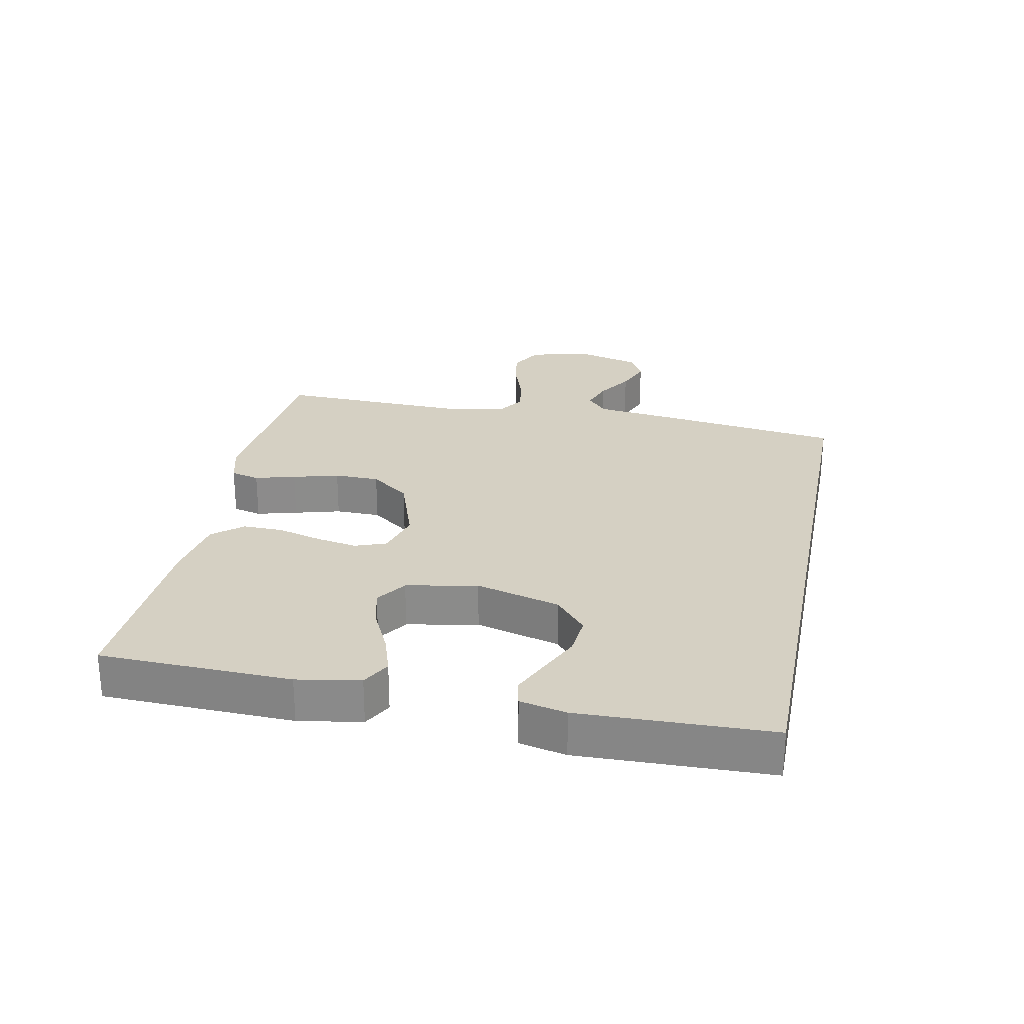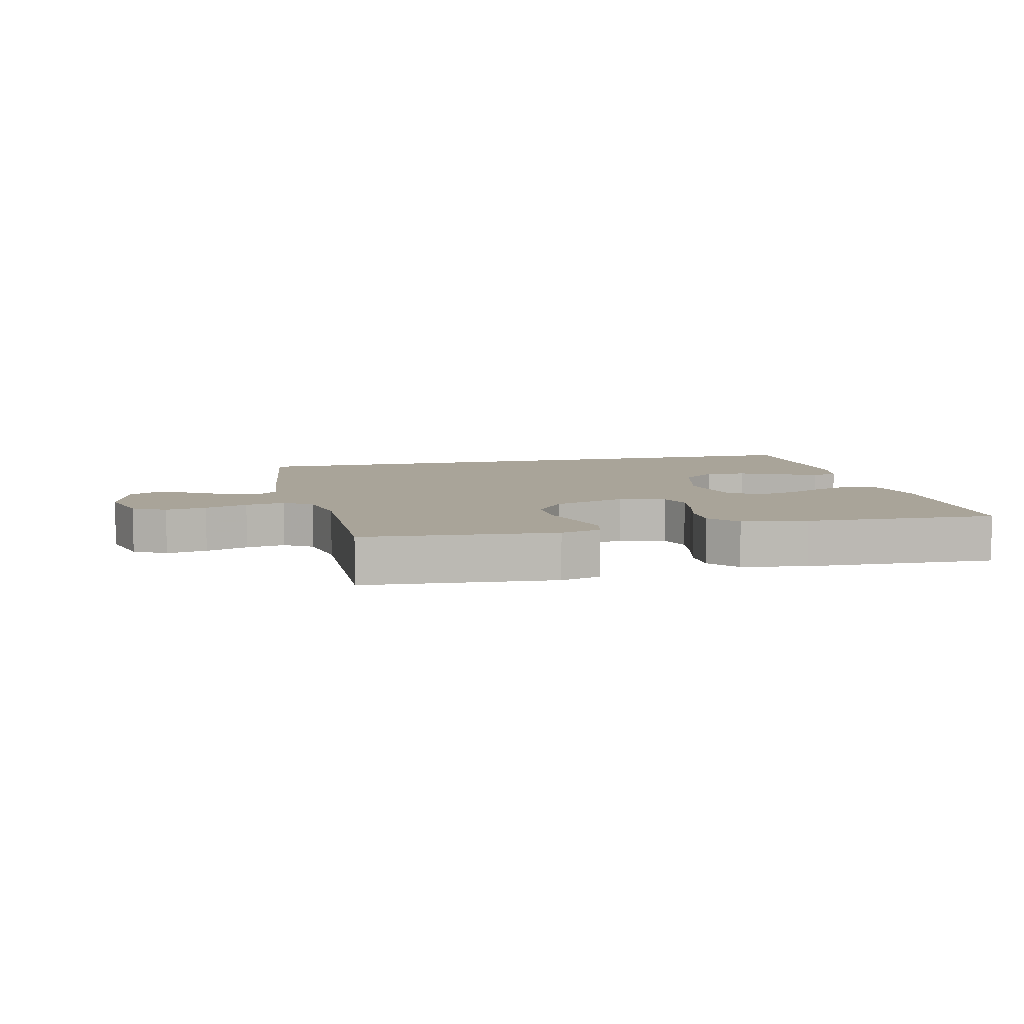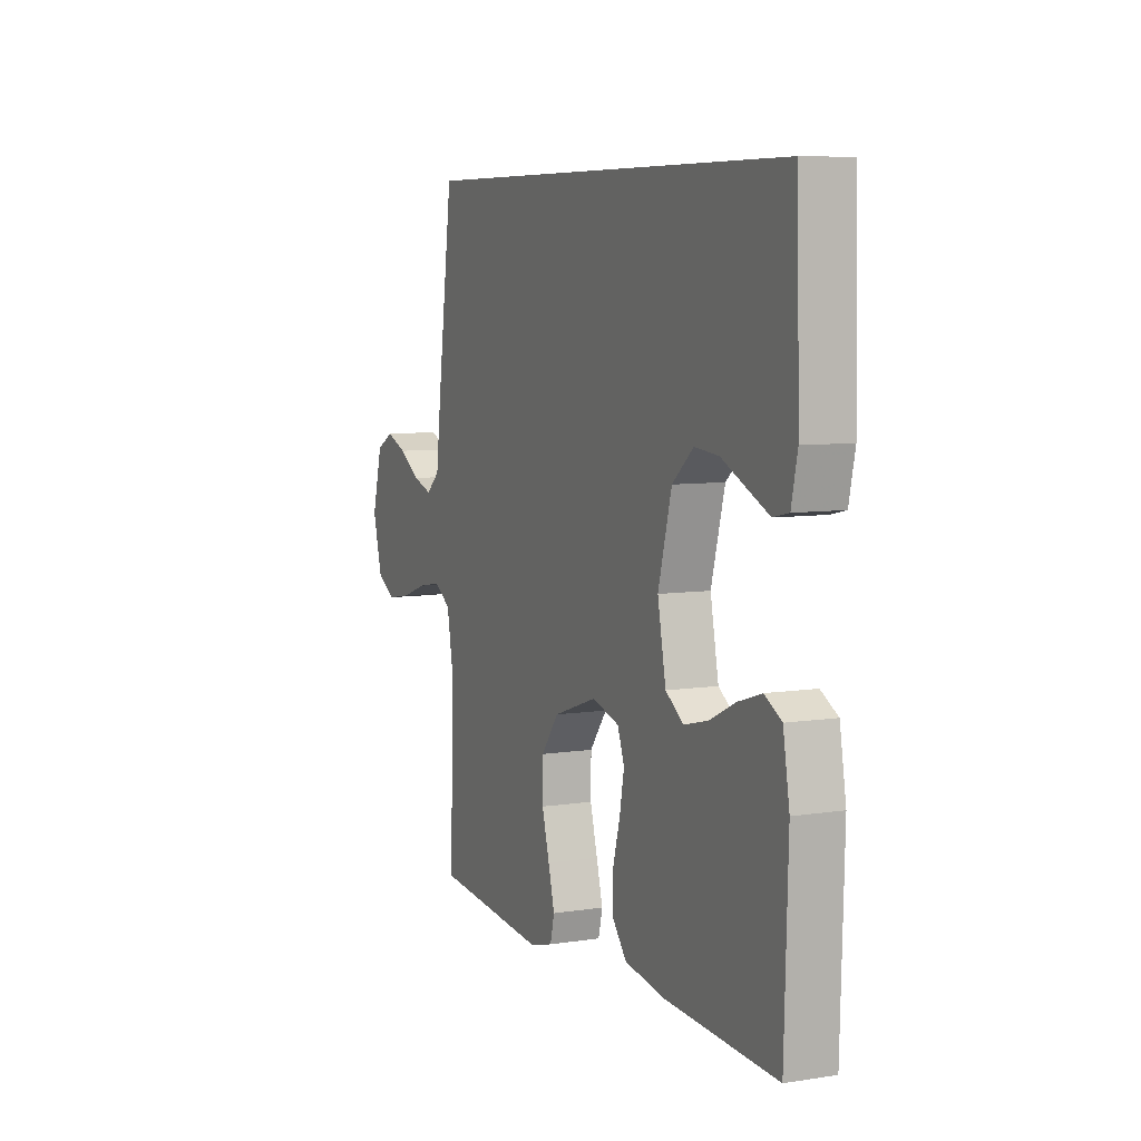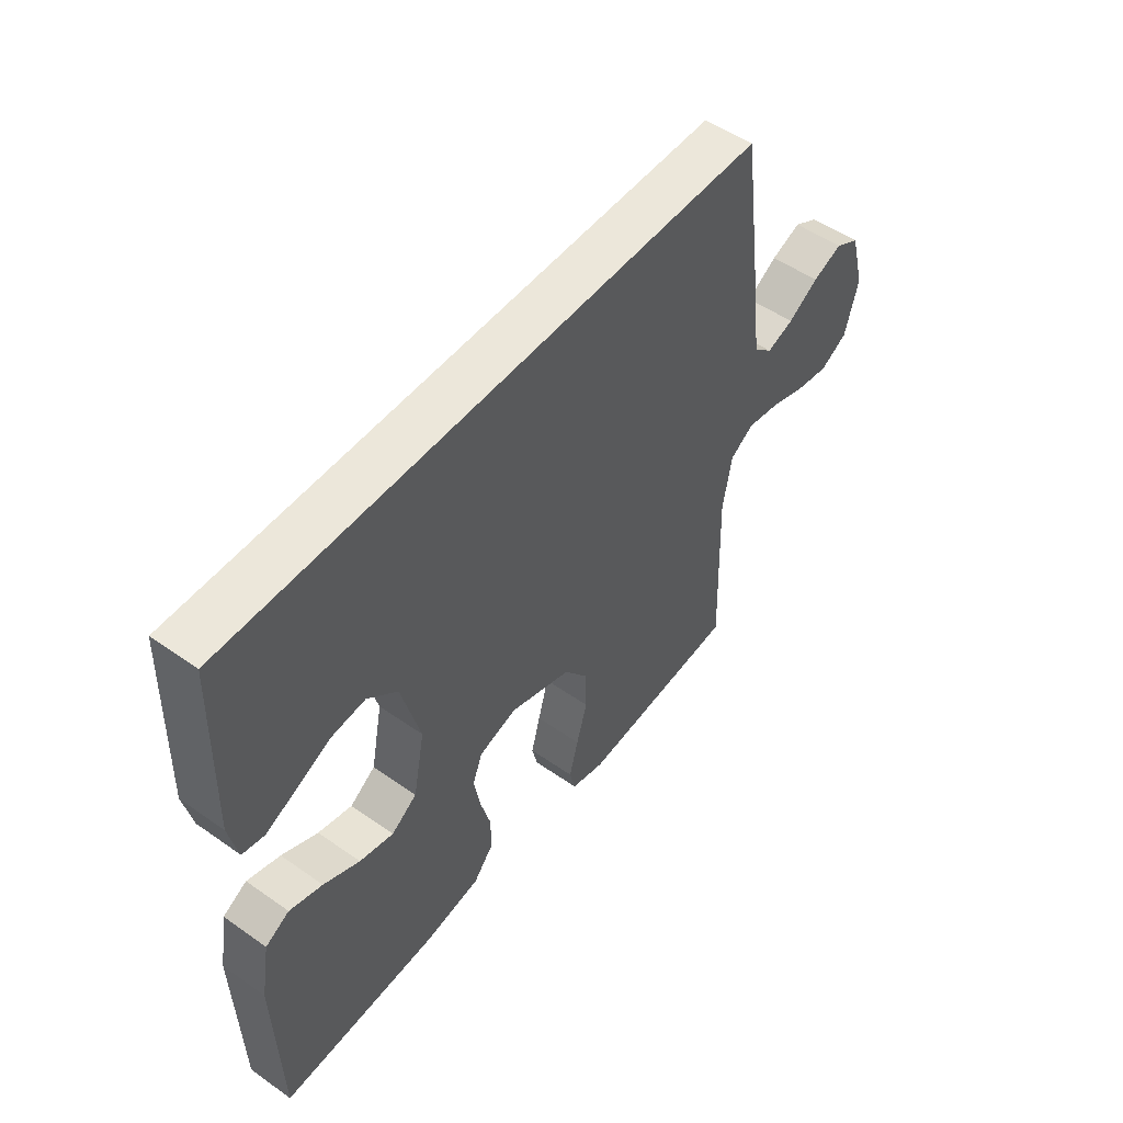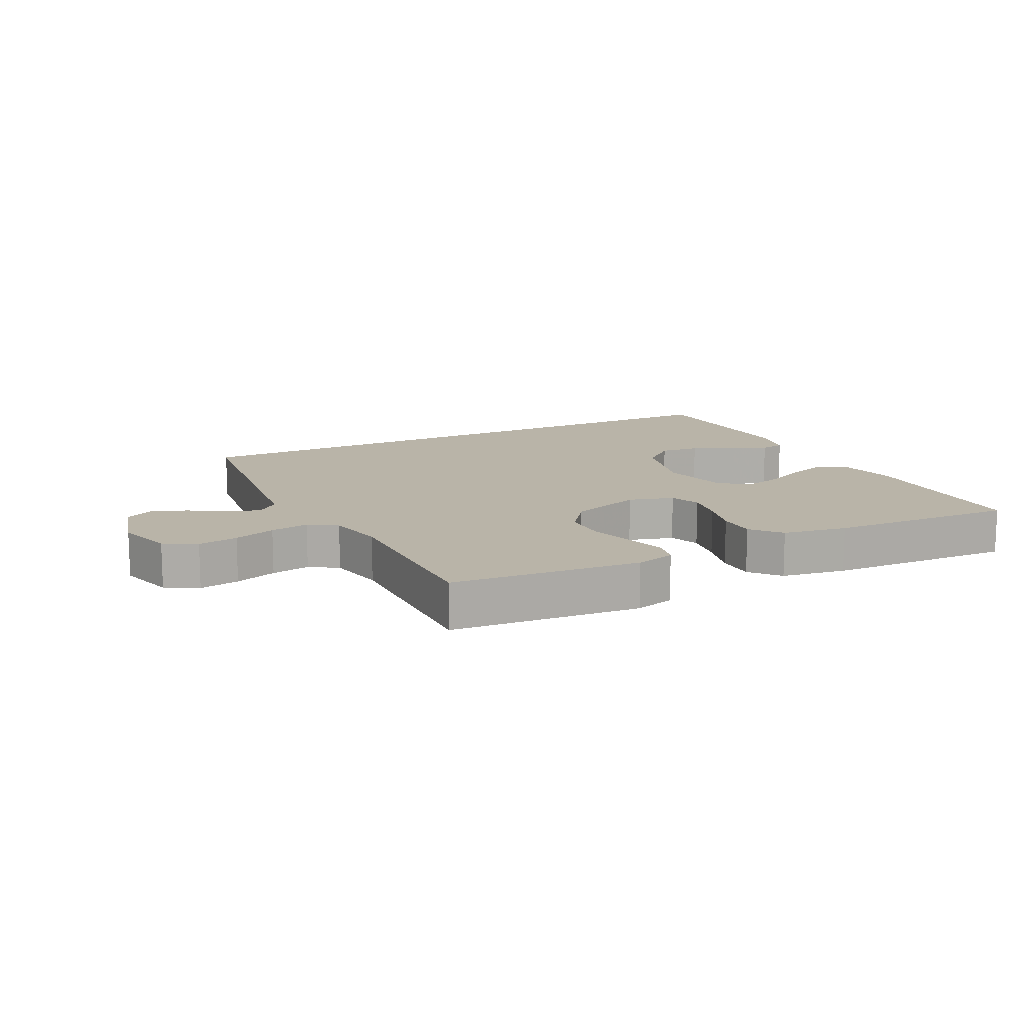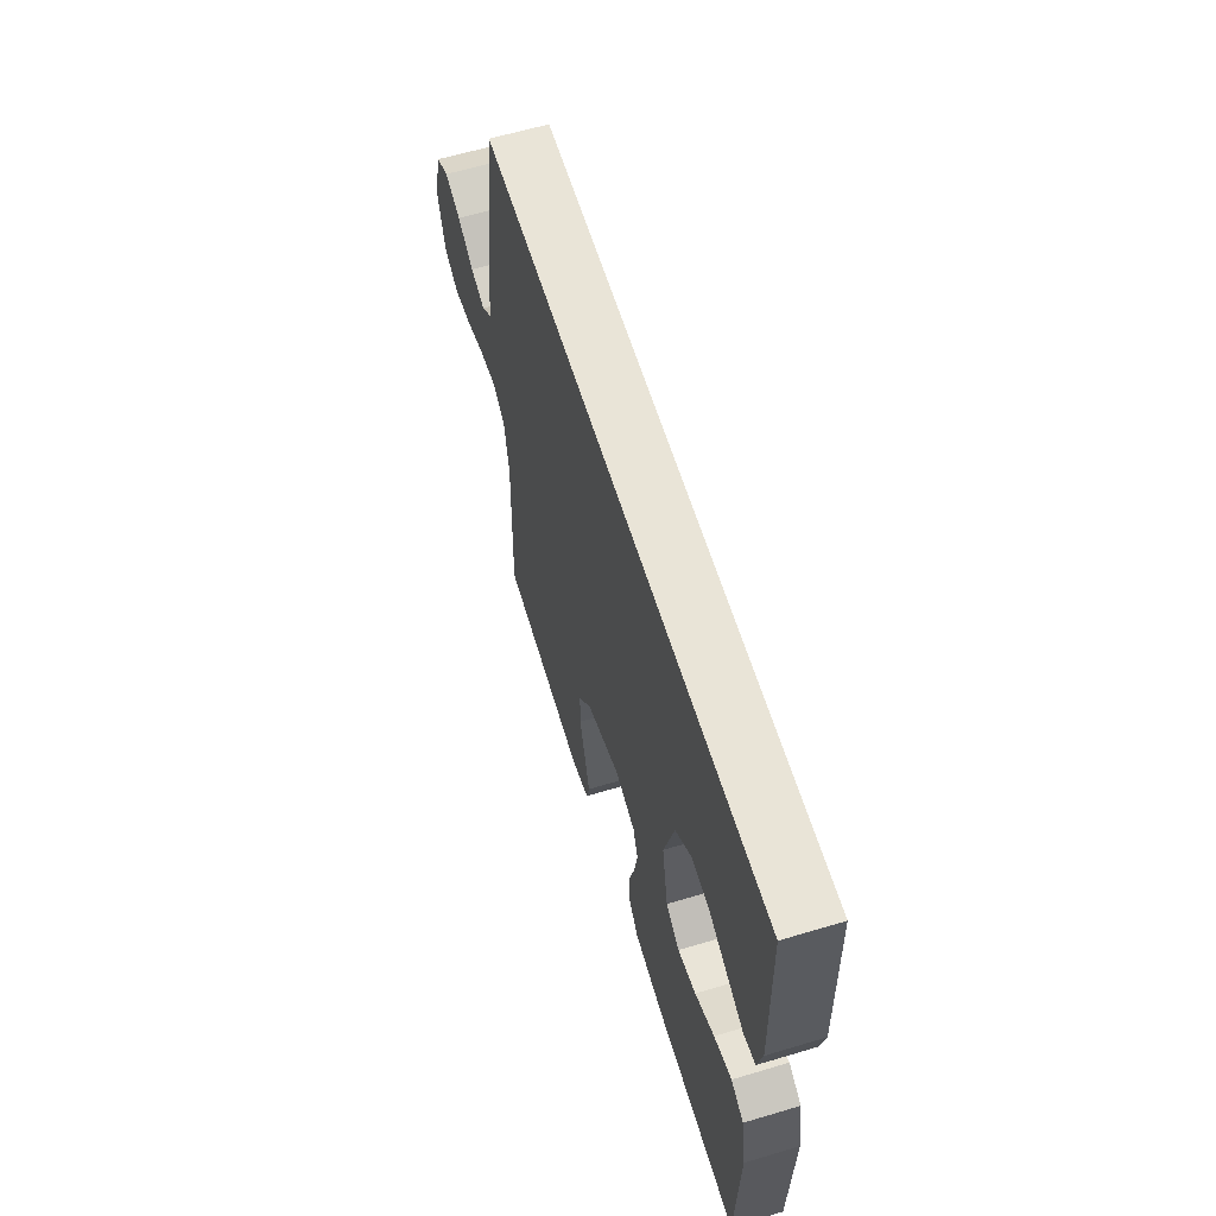
<metadata>
{"format":"obj","ext":"obj","renderer":"f3d","projection":"perspective","resolution":1024,"background":"white","views":[{"elev":26.3,"azim":-78.7,"up":"+Y"},{"elev":7.3,"azim":166.5,"up":"+Y"},{"elev":7.3,"azim":-113.9,"up":"+Z"},{"elev":51.6,"azim":-52.7,"up":"+Z"},{"elev":13.1,"azim":153.0,"up":"+Y"},{"elev":61.0,"azim":-107.0,"up":"+Z"}]}
</metadata>
<code>
v 0.5 0.07 -0.5
v 0.2 0.07 -0.526
v 0.137 0.07 -0.509
v 0.126 0.07 -0.464
v 0.143 0.07 -0.4
v 0.163 0.07 -0.328
v 0.162 0.07 -0.257
v 0.116 0.07 -0.196
v 0 0.07 -0.156
v -0.072 0.07 -0.177
v -0.09 0.07 -0.226
v -0.078 0.07 -0.291
v -0.059 0.07 -0.36
v -0.058 0.07 -0.423
v -0.097 0.07 -0.47
v -0.2 0.07 -0.487
v -0.5 0.07 -0.5
v -0.509 0.07 -0.2
v -0.492 0.07 -0.101
v -0.447 0.07 -0.076
v -0.385 0.07 -0.096
v -0.317 0.07 -0.129
v -0.253 0.07 -0.145
v -0.205 0.07 -0.112
v -0.183 0.07 0
v -0.219 0.07 0.133
v -0.275 0.07 0.181
v -0.339 0.07 0.175
v -0.405 0.07 0.144
v -0.462 0.07 0.118
v -0.503 0.07 0.127
v -0.519 0.07 0.2
v -0.511 0.07 0.5
v 0.492 0.07 0.5
v 0.533 0.07 0.2
v 0.547 0.07 0.085
v 0.583 0.07 0.053
v 0.634 0.07 0.07
v 0.691 0.07 0.106
v 0.747 0.07 0.128
v 0.793 0.07 0.103
v 0.821 0.07 0
v 0.796 0.07 -0.093
v 0.745 0.07 -0.122
v 0.681 0.07 -0.111
v 0.614 0.07 -0.088
v 0.552 0.07 -0.077
v 0.508 0.07 -0.106
v 0.491 0.07 -0.2
v 0.5 0 -0.5
v 0.2 0 -0.526
v 0.137 0 -0.509
v 0.126 0 -0.464
v 0.143 0 -0.4
v 0.163 0 -0.328
v 0.162 0 -0.257
v 0.116 0 -0.196
v 0 0 -0.156
v -0.072 0 -0.177
v -0.09 0 -0.226
v -0.078 0 -0.291
v -0.059 0 -0.36
v -0.058 0 -0.423
v -0.097 0 -0.47
v -0.2 0 -0.487
v -0.5 0 -0.5
v -0.509 0 -0.2
v -0.492 0 -0.101
v -0.447 0 -0.076
v -0.385 0 -0.096
v -0.317 0 -0.129
v -0.253 0 -0.145
v -0.205 0 -0.112
v -0.183 0 0
v -0.219 0 0.133
v -0.275 0 0.181
v -0.339 0 0.175
v -0.405 0 0.144
v -0.462 0 0.118
v -0.503 0 0.127
v -0.519 0 0.2
v -0.511 0 0.5
v 0.492 0 0.5
v 0.533 0 0.2
v 0.547 0 0.085
v 0.583 0 0.053
v 0.634 0 0.07
v 0.691 0 0.106
v 0.747 0 0.128
v 0.793 0 0.103
v 0.821 0 0
v 0.796 0 -0.093
v 0.745 0 -0.122
v 0.681 0 -0.111
v 0.614 0 -0.088
v 0.552 0 -0.077
v 0.508 0 -0.106
v 0.491 0 -0.2
f 44 45 46
f 43 44 46
f 42 43 46
f 41 42 46
f 40 41 46
f 39 40 46
f 38 39 46
f 37 38 46 47
f 36 37 47 48
f 34 35 36 48
f 31 32 33
f 30 31 33
f 29 30 33
f 28 29 33
f 27 28 33 34
f 34 48 49
f 27 34 49
f 26 27 49
f 20 21 22
f 19 20 22
f 18 19 22
f 17 18 22
f 16 17 22
f 15 16 22
f 14 15 22
f 13 14 22
f 12 13 22
f 11 12 22 23
f 10 11 23 24
f 4 5 6
f 3 4 6
f 2 3 6
f 1 2 6
f 49 1 6
f 49 6 7
f 25 26 49
f 9 10 24 25
f 8 9 25 49
f 7 8 49
f 95 94 93
f 95 93 92
f 95 92 91
f 95 91 90
f 95 90 89
f 95 89 88
f 95 88 87
f 96 95 87 86
f 97 96 86 85
f 97 85 84 83
f 82 81 80
f 82 80 79
f 82 79 78
f 82 78 77
f 83 82 77 76
f 98 97 83
f 98 83 76
f 98 76 75
f 71 70 69
f 71 69 68
f 71 68 67
f 71 67 66
f 71 66 65
f 71 65 64
f 71 64 63
f 71 63 62
f 71 62 61
f 72 71 61 60
f 73 72 60 59
f 55 54 53
f 55 53 52
f 55 52 51
f 55 51 50
f 55 50 98
f 56 55 98
f 98 75 74
f 74 73 59 58
f 98 74 58 57
f 98 57 56
f 1 50 51 2
f 2 51 52 3
f 3 52 53 4
f 4 53 54 5
f 5 54 55 6
f 6 55 56 7
f 7 56 57 8
f 8 57 58 9
f 9 58 59 10
f 10 59 60 11
f 11 60 61 12
f 12 61 62 13
f 13 62 63 14
f 14 63 64 15
f 15 64 65 16
f 16 65 66 17
f 17 66 67 18
f 18 67 68 19
f 19 68 69 20
f 20 69 70 21
f 21 70 71 22
f 22 71 72 23
f 23 72 73 24
f 24 73 74 25
f 25 74 75 26
f 26 75 76 27
f 27 76 77 28
f 28 77 78 29
f 29 78 79 30
f 30 79 80 31
f 31 80 81 32
f 32 81 82 33
f 33 82 83 34
f 34 83 84 35
f 35 84 85 36
f 36 85 86 37
f 37 86 87 38
f 38 87 88 39
f 39 88 89 40
f 40 89 90 41
f 41 90 91 42
f 42 91 92 43
f 43 92 93 44
f 44 93 94 45
f 45 94 95 46
f 46 95 96 47
f 47 96 97 48
f 48 97 98 49
f 49 98 50 1

</code>
